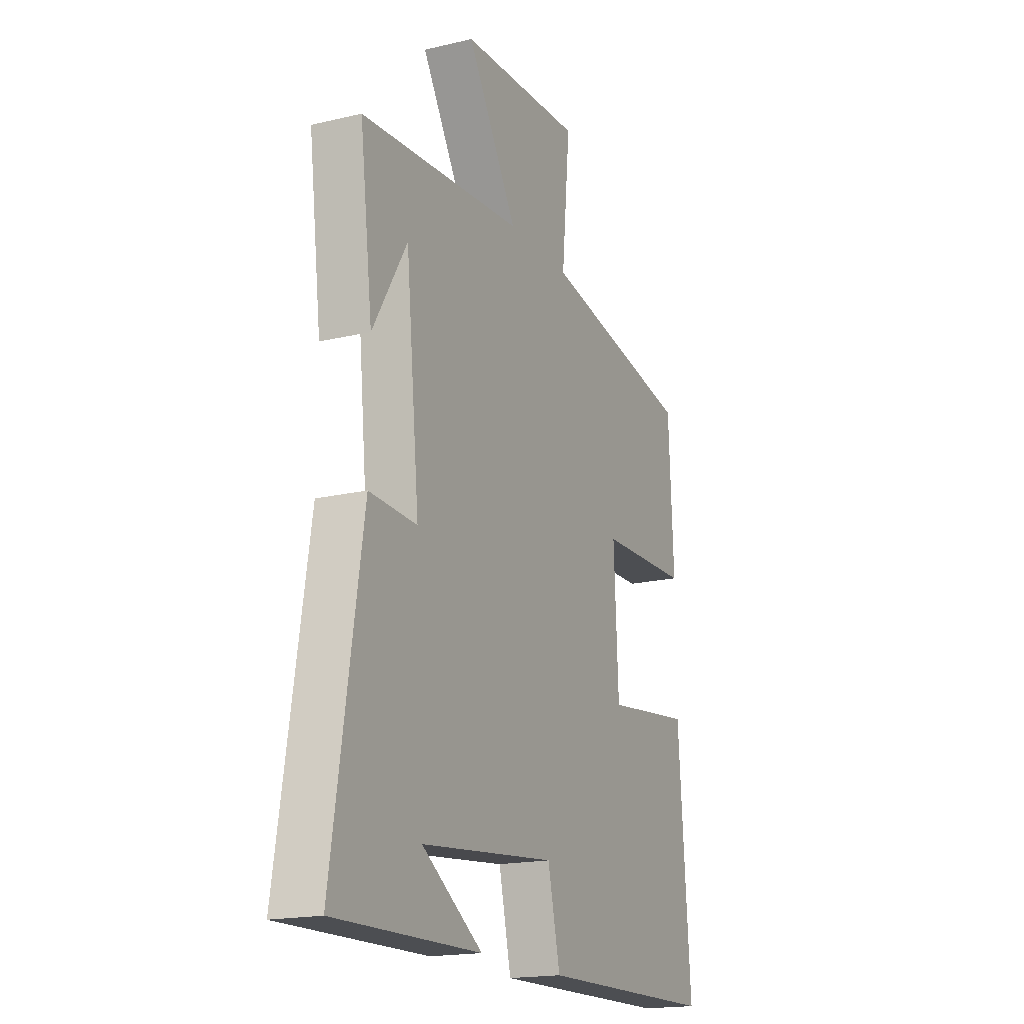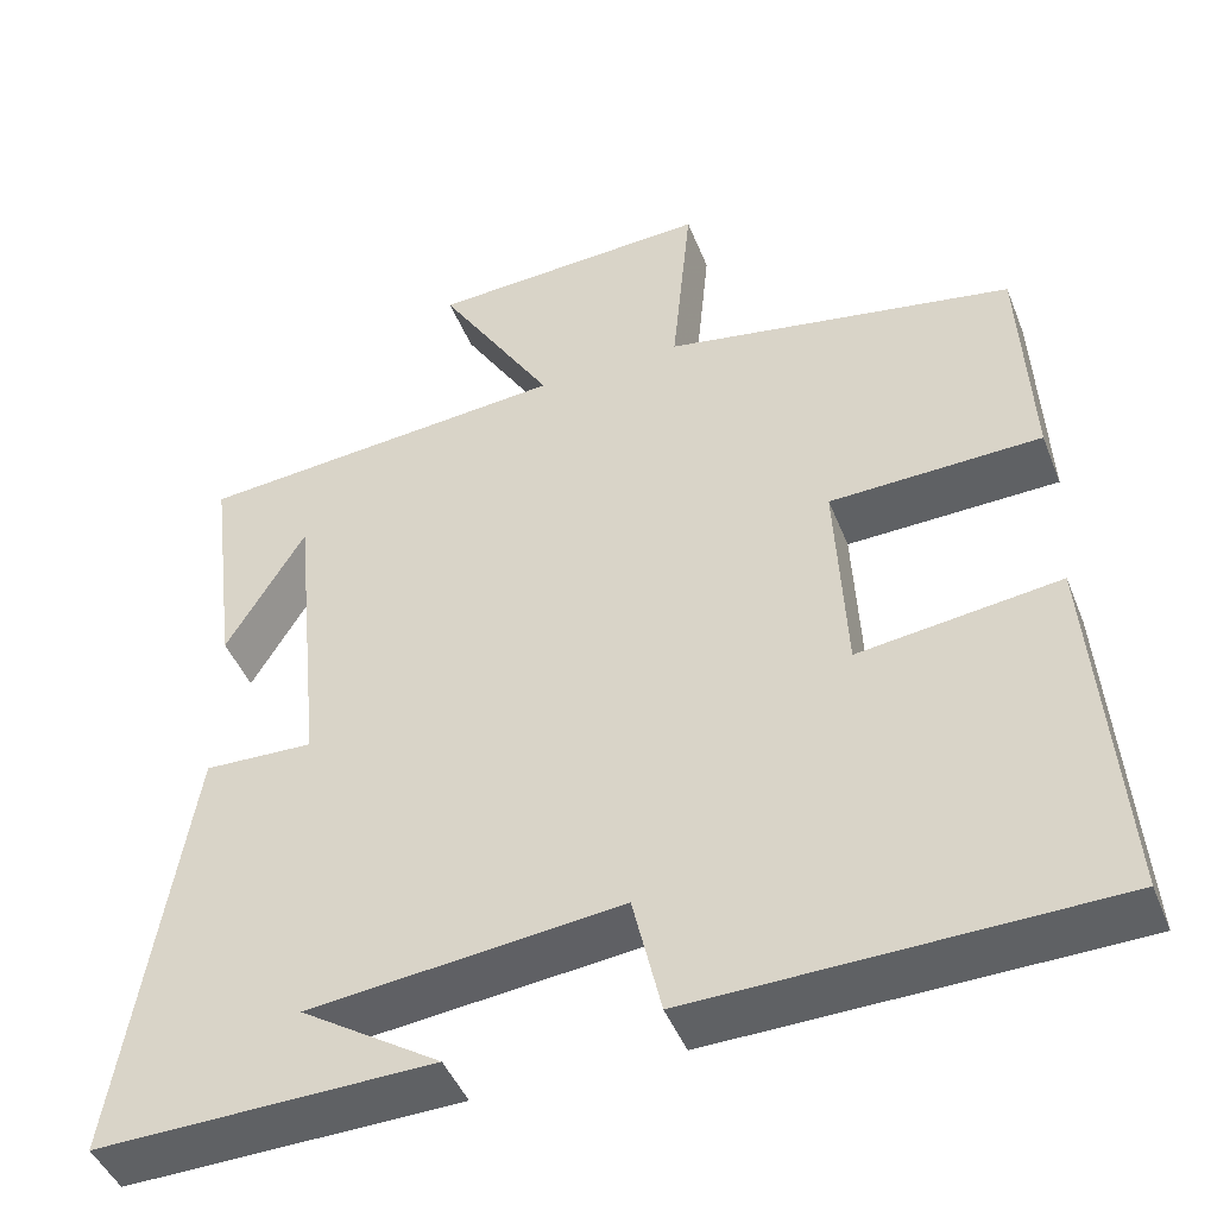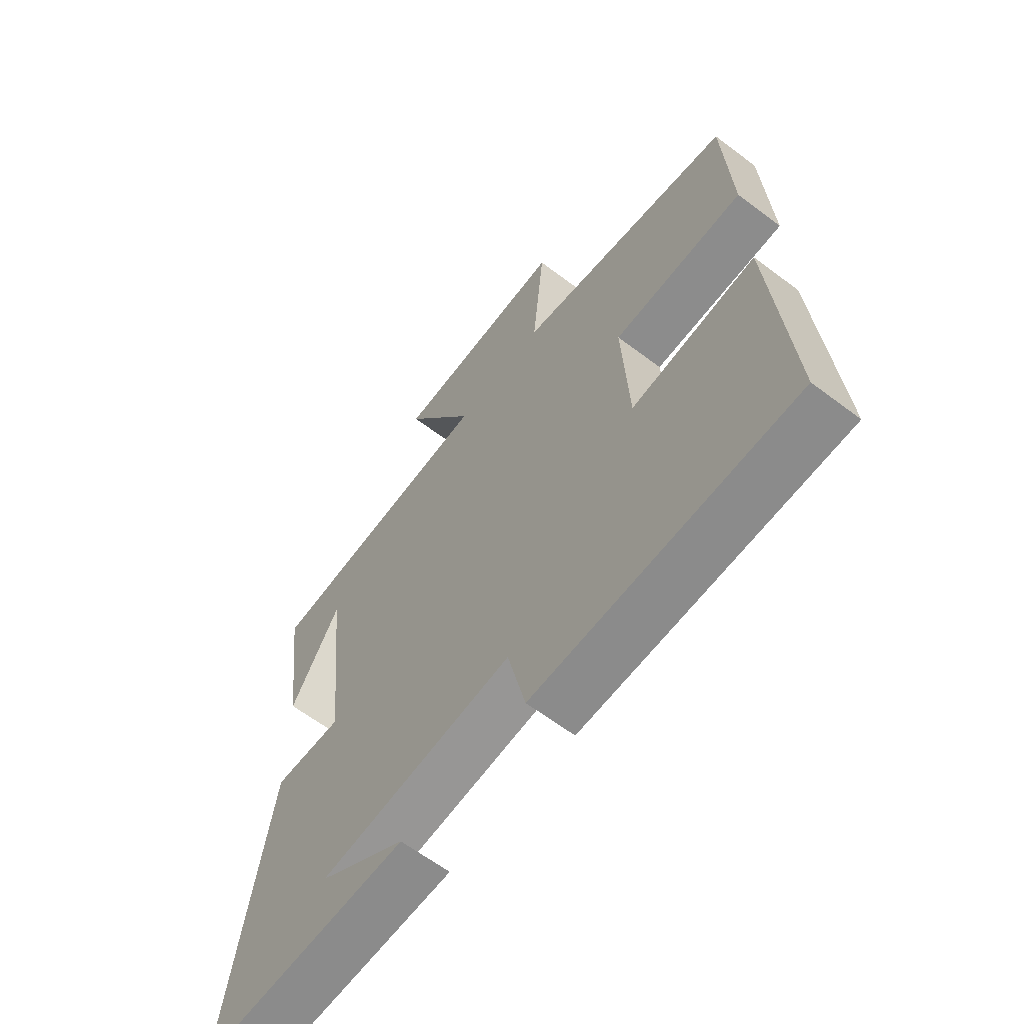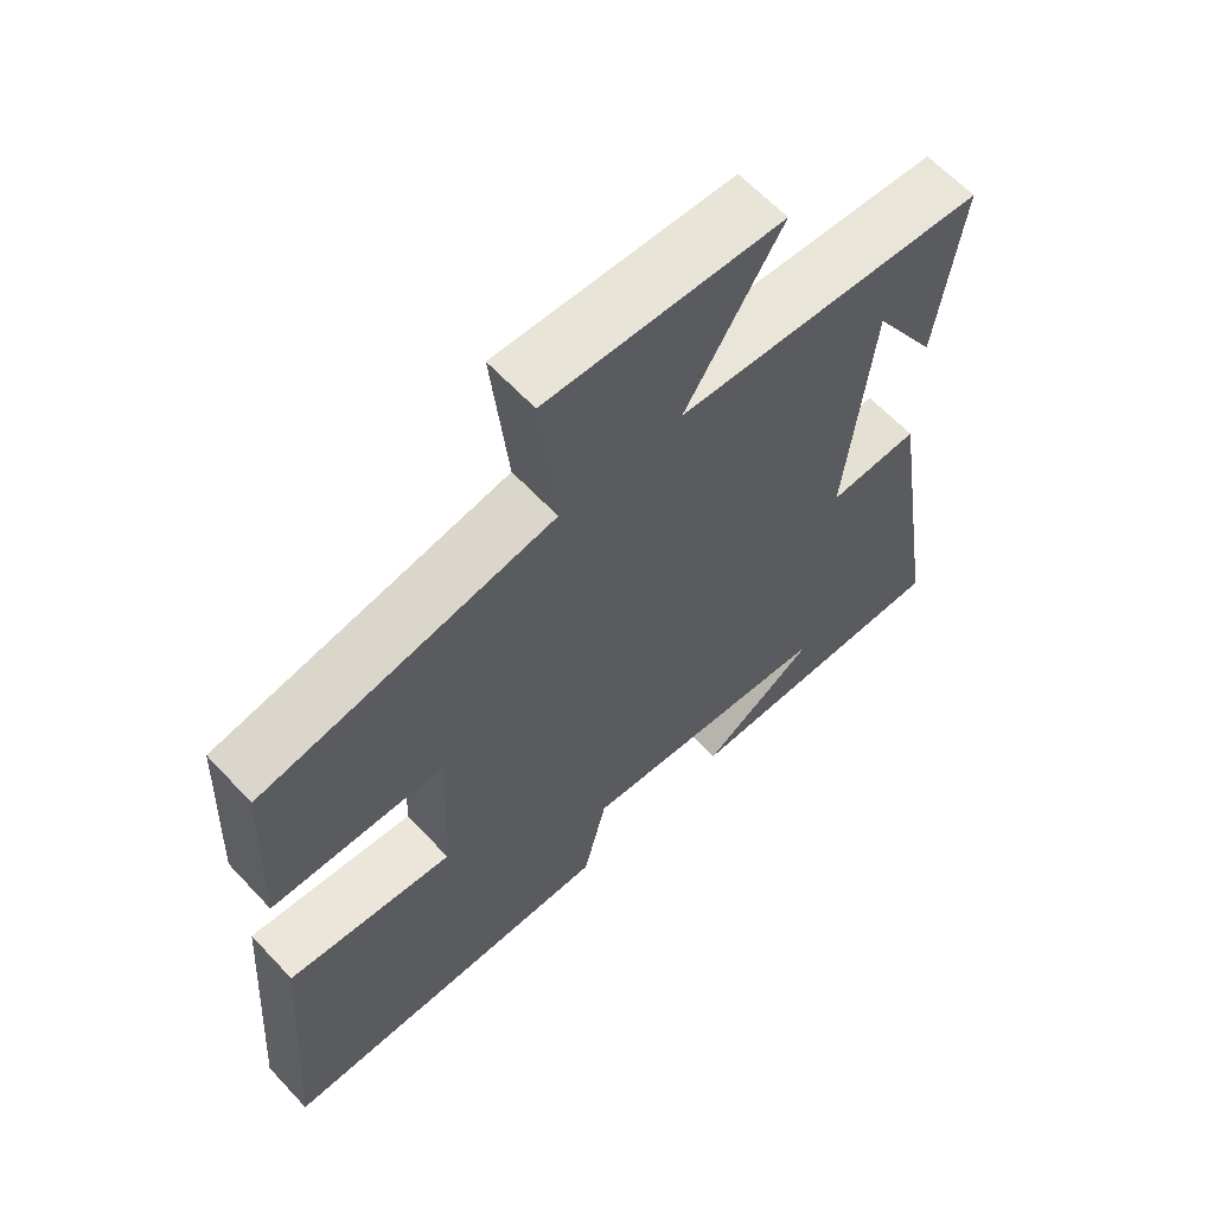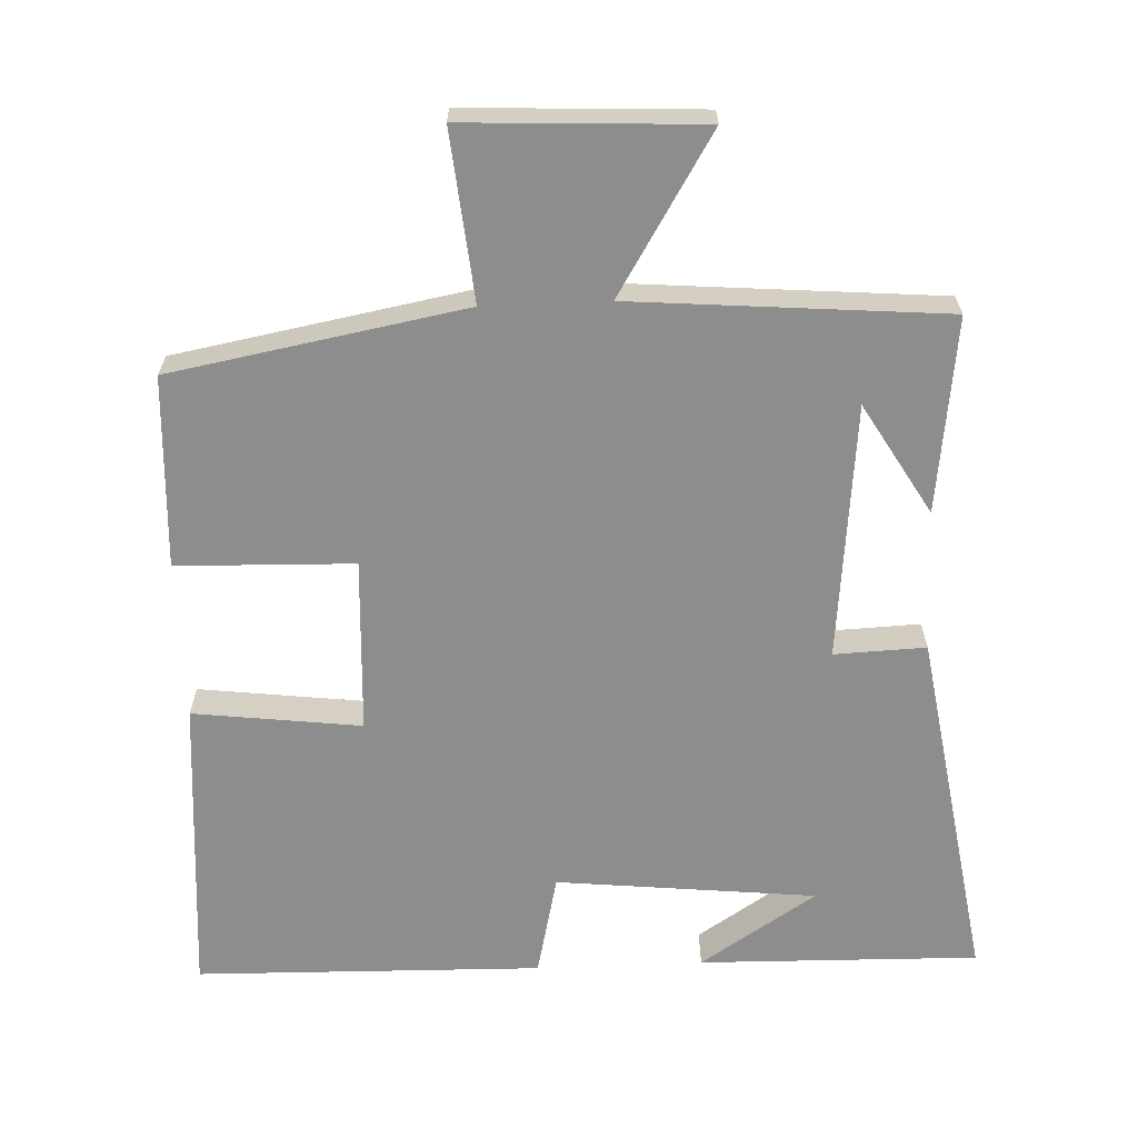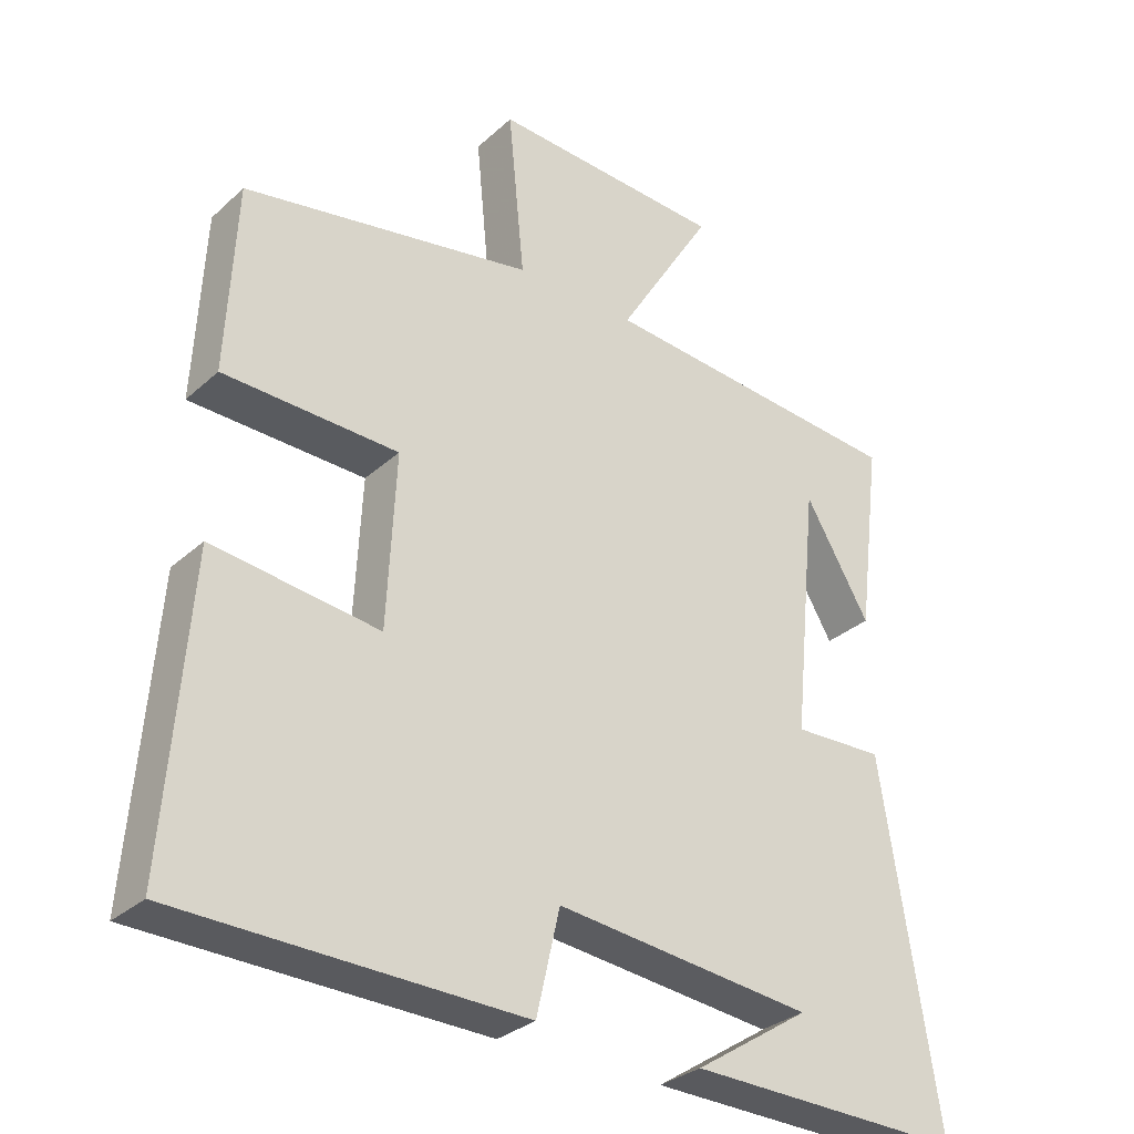
<metadata>
{"format":"obj","ext":"obj","renderer":"f3d","projection":"perspective","resolution":1024,"background":"white","views":[{"elev":-18.1,"azim":114.7,"up":"+Z"},{"elev":-45.5,"azim":-159.0,"up":"+Z"},{"elev":-62.8,"azim":-127.5,"up":"+Z"},{"elev":63.1,"azim":-43.0,"up":"+Z"},{"elev":-64.6,"azim":2.4,"up":"+Y"},{"elev":-31.0,"azim":-38.3,"up":"+Z"}]}
</metadata>
<code>
v -0.532 0.07 -0.49
v -0.5 0.07 -0.065
v -0.265 0.07 -0.094
v -0.253 0.07 0.15
v -0.5 0.07 0.157
v -0.487 0.07 0.425
v -0.076 0.07 0.5
v -0.099 0.07 0.736
v 0.231 0.07 0.72
v 0.096 0.07 0.5
v 0.534 0.07 0.464
v 0.5 0.07 0.192
v 0.408 0.07 0.347
v 0.372 0.07 -0.011
v 0.5 0.07 -0.006
v 0.579 0.07 -0.508
v 0.187 0.07 -0.5
v 0.35 0.07 -0.394
v -0.014 0.07 -0.356
v -0.047 0.07 -0.5
v -0.532 0 -0.49
v -0.5 0 -0.065
v -0.265 0 -0.094
v -0.253 0 0.15
v -0.5 0 0.157
v -0.487 0 0.425
v -0.076 0 0.5
v -0.099 0 0.736
v 0.231 0 0.72
v 0.096 0 0.5
v 0.534 0 0.464
v 0.5 0 0.192
v 0.408 0 0.347
v 0.372 0 -0.011
v 0.5 0 -0.006
v 0.579 0 -0.508
v 0.187 0 -0.5
v 0.35 0 -0.394
v -0.014 0 -0.356
v -0.047 0 -0.5
f 19 20 1 2
f 18 19 2 3
f 16 17 18
f 14 15 16 18
f 14 18 3 4
f 13 14 4
f 11 12 13
f 10 11 13 4
f 7 8 9 10
f 6 7 10
f 4 5 6 10
f 22 21 40 39
f 23 22 39 38
f 38 37 36
f 38 36 35 34
f 24 23 38 34
f 24 34 33
f 33 32 31
f 24 33 31 30
f 30 29 28 27
f 30 27 26
f 30 26 25 24
f 1 21 22 2
f 2 22 23 3
f 3 23 24 4
f 4 24 25 5
f 5 25 26 6
f 6 26 27 7
f 7 27 28 8
f 8 28 29 9
f 9 29 30 10
f 10 30 31 11
f 11 31 32 12
f 12 32 33 13
f 13 33 34 14
f 14 34 35 15
f 15 35 36 16
f 16 36 37 17
f 17 37 38 18
f 18 38 39 19
f 19 39 40 20
f 20 40 21 1

</code>
